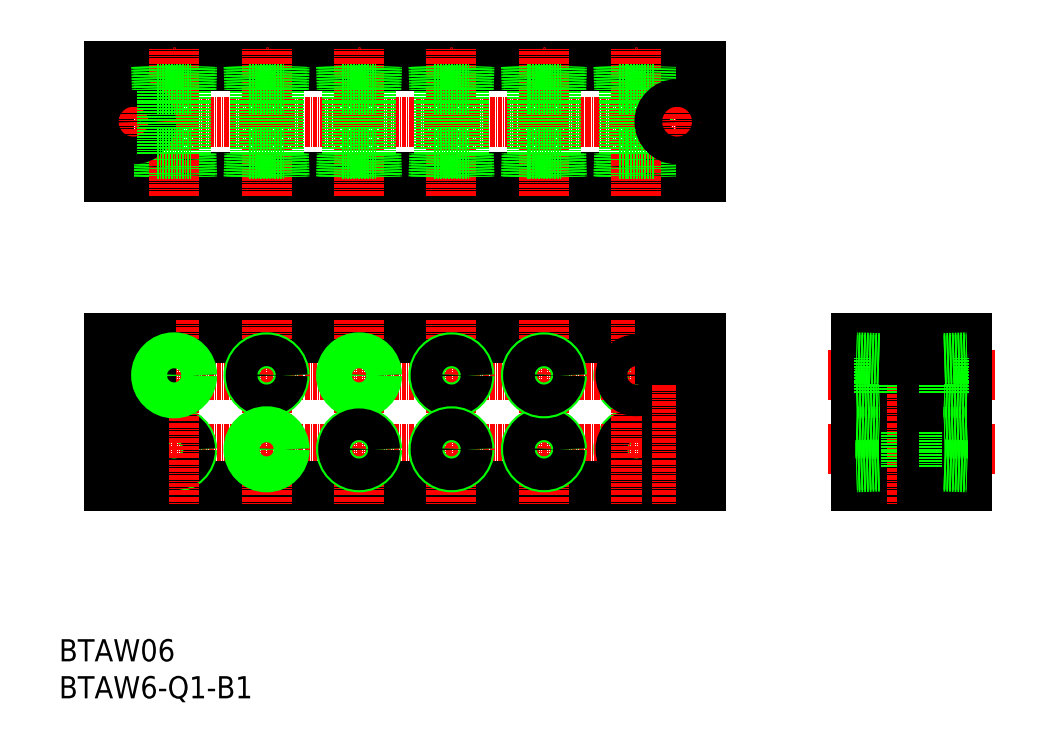
<metadata>
{"format":"dxf","ext":"dxf","renderer":"ezdxf+matplotlib","layout":"modelspace","background":"white","min_lineweight":24,"dpi":150}
</metadata>
<code>
0
SECTION
2
ENTITIES
0
CIRCLE
8
0
10
621.3
20
187.3
30
0
40
4.864
0
CIRCLE
8
0
10
621.3
20
207.3
30
0
40
4.864
0
LINE
8
0
10
626
20
267.1
30
0
11
626.2
21
260.9
31
0
0
LINE
8
0
10
626
20
284.7
30
0
11
626.2
21
290.9
31
0
0
TEXT
8
0
10
465.2
20
120
30
0
40
6
1
BTAW6-Q1-B1
0
LINE
8
CENTER
10
473.8
20
187.3
30
0
11
643.8
21
187.3
31
0
0
LINE
8
CENTER
10
473.8
20
207.3
30
0
11
643.8
21
207.3
31
0
0
LINE
8
0
10
478.8
20
177.3
30
0
11
638.8
21
177.3
31
0
0
LINE
8
0
10
478.8
20
217.3
30
0
11
638.8
21
217.3
31
0
0
LINE
8
CENTER
10
473.8
20
275.9
30
0
11
643.8
21
275.9
31
0
0
LINE
8
0
10
478.8
20
260.9
30
0
11
638.8
21
260.9
31
0
0
LINE
8
0
10
478.8
20
290.9
30
0
11
638.8
21
290.9
31
0
0
TEXT
8
0
10
465.2
20
130
30
0
40
6
1
BTAW06
0
CIRCLE
8
0
10
621.3
20
187.3
30
0
40
4.283
0
LINE
8
CENTER
10
621.3
20
222.3
30
0
11
621.3
21
172.3
31
0
0
CIRCLE
8
0
10
496.3
20
187.3
30
0
40
4.864
0
CIRCLE
8
0
10
496.3
20
187.3
30
0
40
4.283
0
LINE
8
CENTER
10
496.3
20
222.3
30
0
11
496.3
21
172.3
31
0
0
LINE
8
CENTER
10
485.3
20
222.3
30
0
11
485.3
21
172.3
31
0
0
LINE
8
0
10
482.6
20
211.8
30
0
11
482.6
21
177.3
31
0
0
LINE
8
0
10
488.1
20
211.8
30
0
11
488.1
21
177.3
31
0
0
LINE
8
0
10
478.8
20
217.3
30
0
11
478.8
21
177.3
31
0
0
LINE
8
0
10
490.1
20
211.8
30
0
11
490.1
21
217.3
31
0
0
LINE
8
0
10
480.6
20
211.8
30
0
11
480.6
21
217.3
31
0
0
LINE
8
0
10
480.6
20
211.8
30
0
11
490.1
21
211.8
31
0
0
CIRCLE
8
0
10
621.3
20
207.3
30
0
40
4.283
0
CIRCLE
8
0
10
496.3
20
207.3
30
0
40
4.283
0
CIRCLE
8
0
10
496.3
20
207.3
30
0
40
4.864
0
LINE
8
0
10
625.4
20
267.1
30
0
11
625.6
21
260.9
31
0
0
LINE
8
0
10
616.5
20
260.9
30
0
11
616.7
21
267.1
31
0
0
LINE
8
0
10
617.1
20
260.9
30
0
11
617.3
21
267.1
31
0
0
LINE
8
CENTER
10
621.3
20
255.9
30
0
11
621.3
21
295.9
31
0
0
LINE
8
0
10
492.1
20
260.9
30
0
11
492.3
21
267.1
31
0
0
LINE
8
0
10
491.5
20
260.9
30
0
11
491.7
21
267.1
31
0
0
LINE
8
0
10
500.4
20
267.1
30
0
11
500.6
21
260.9
31
0
0
LINE
8
0
10
501
20
267.1
30
0
11
501.2
21
260.9
31
0
0
LINE
8
CENTER
10
496.3
20
255.9
30
0
11
496.3
21
295.9
31
0
0
LINE
8
0
10
478.8
20
290.9
30
0
11
478.8
21
260.9
31
0
0
CIRCLE
8
0
10
485.3
20
275.9
30
0
40
4.75
0
LINE
8
CENTER
10
485.3
20
281.9
30
0
11
485.3
21
269.9
31
0
0
CIRCLE
8
0
10
485.3
20
275.9
30
0
40
2.75
0
LINE
8
0
10
624.6
20
267.1
30
0
11
624.6
21
284.7
31
0
0
LINE
8
0
10
618.1
20
267.1
30
0
11
618.1
21
284.7
31
0
0
LINE
8
0
10
493.1
20
267.1
30
0
11
493.1
21
284.7
31
0
0
LINE
8
0
10
499.6
20
267.1
30
0
11
499.6
21
284.7
31
0
0
LINE
8
0
10
491.7
20
267.1
30
0
11
501
21
267.1
31
0
0
LINE
8
0
10
616.7
20
267.1
30
0
11
626
21
267.1
31
0
0
LINE
8
0
10
491.7
20
284.7
30
0
11
501
21
284.7
31
0
0
LINE
8
0
10
491.5
20
290.9
30
0
11
491.7
21
284.7
31
0
0
LINE
8
0
10
492.1
20
290.9
30
0
11
492.3
21
284.7
31
0
0
LINE
8
0
10
501
20
284.7
30
0
11
501.2
21
290.9
31
0
0
LINE
8
0
10
500.4
20
284.7
30
0
11
500.6
21
290.9
31
0
0
LINE
8
0
10
617.1
20
290.9
30
0
11
617.3
21
284.7
31
0
0
LINE
8
0
10
616.7
20
284.7
30
0
11
626
21
284.7
31
0
0
LINE
8
0
10
616.5
20
290.9
30
0
11
616.7
21
284.7
31
0
0
LINE
8
0
10
625.4
20
284.7
30
0
11
625.6
21
290.9
31
0
0
LINE
8
0
10
691
20
211.8
30
0
11
700.5
21
211.8
31
0
0
LINE
8
0
10
704.6
20
184.1
30
0
11
687
21
184.1
31
0
0
LINE
8
0
10
704.6
20
190.6
30
0
11
687
21
190.6
31
0
0
LINE
8
0
10
704.6
20
204.1
30
0
11
687
21
204.1
31
0
0
LINE
8
0
10
704.6
20
210.6
30
0
11
687
21
210.6
31
0
0
LINE
8
CENTER
10
673.3
20
207.3
30
0
11
718.3
21
207.3
31
0
0
LINE
8
CENTER
10
673.3
20
187.3
30
0
11
718.3
21
187.3
31
0
0
LINE
8
0
10
680.8
20
177.3
30
0
11
710.8
21
177.3
31
0
0
LINE
8
0
10
680.8
20
217.3
30
0
11
710.8
21
217.3
31
0
0
LINE
8
0
10
693
20
211.8
30
0
11
693
21
177.3
31
0
0
LINE
8
CENTER
10
695.8
20
222.3
30
0
11
695.8
21
172.3
31
0
0
LINE
8
0
10
687
20
192
30
0
11
687
21
182.6
31
0
0
LINE
8
0
10
629.6
20
211.8
30
0
11
629.6
21
177.3
31
0
0
LINE
8
0
10
635.1
20
211.8
30
0
11
635.1
21
177.3
31
0
0
LINE
8
CENTER
10
632.3
20
222.3
30
0
11
632.3
21
172.3
31
0
0
LINE
8
0
10
680.8
20
217.3
30
0
11
680.8
21
177.3
31
0
0
LINE
8
0
10
638.8
20
217.3
30
0
11
638.8
21
177.3
31
0
0
LINE
8
0
10
687
20
182.6
30
0
11
680.8
21
182.5
31
0
0
LINE
8
0
10
687
20
183.2
30
0
11
680.8
21
183
31
0
0
LINE
8
0
10
627.6
20
211.8
30
0
11
627.6
21
217.3
31
0
0
LINE
8
0
10
637.1
20
211.8
30
0
11
637.1
21
217.3
31
0
0
LINE
8
0
10
637.1
20
211.8
30
0
11
627.6
21
211.8
31
0
0
LINE
8
0
10
687
20
202.6
30
0
11
687
21
212
31
0
0
LINE
8
0
10
680.8
20
192.2
30
0
11
687
21
192
31
0
0
LINE
8
0
10
680.8
20
191.6
30
0
11
687
21
191.4
31
0
0
LINE
8
0
10
680.8
20
203
30
0
11
687
21
203.2
31
0
0
LINE
8
0
10
680.8
20
202.5
30
0
11
687
21
202.6
31
0
0
LINE
8
0
10
691
20
211.8
30
0
11
691
21
217.3
31
0
0
LINE
8
0
10
687
20
211.4
30
0
11
680.8
21
211.6
31
0
0
LINE
8
0
10
687
20
212
30
0
11
680.8
21
212.2
31
0
0
LINE
8
0
10
698.5
20
211.8
30
0
11
698.5
21
177.3
31
0
0
LINE
8
0
10
704.6
20
192
30
0
11
704.6
21
182.6
31
0
0
LINE
8
0
10
710.8
20
217.3
30
0
11
710.8
21
177.3
31
0
0
LINE
8
0
10
704.6
20
182.6
30
0
11
710.8
21
182.5
31
0
0
LINE
8
0
10
704.6
20
183.2
30
0
11
710.8
21
183
31
0
0
LINE
8
0
10
704.6
20
202.6
30
0
11
704.6
21
212
31
0
0
LINE
8
0
10
710.8
20
191.6
30
0
11
704.6
21
191.4
31
0
0
LINE
8
0
10
710.8
20
192.2
30
0
11
704.6
21
192
31
0
0
LINE
8
0
10
710.8
20
202.5
30
0
11
704.6
21
202.6
31
0
0
LINE
8
0
10
710.8
20
203
30
0
11
704.6
21
203.2
31
0
0
LINE
8
0
10
700.5
20
211.8
30
0
11
700.5
21
217.3
31
0
0
LINE
8
0
10
704.6
20
212
30
0
11
710.8
21
212.2
31
0
0
LINE
8
0
10
704.6
20
211.4
30
0
11
710.8
21
211.6
31
0
0
LINE
8
0
10
638.8
20
290.9
30
0
11
638.8
21
260.9
31
0
0
CIRCLE
8
0
10
632.3
20
275.9
30
0
40
4.75
0
LINE
8
CENTER
10
632.3
20
281.9
30
0
11
632.3
21
269.9
31
0
0
CIRCLE
8
0
10
632.3
20
275.9
30
0
40
2.75
0
LINE
8
CENTER
10
521.3
20
255.9
30
0
11
521.3
21
295.9
31
0
0
LINE
8
CENTER
10
521.3
20
222.3
30
0
11
521.3
21
172.3
31
0
0
LINE
8
0
10
516.7
20
284.7
30
0
11
526
21
284.7
31
0
0
LINE
8
0
10
517.1
20
290.9
30
0
11
517.3
21
284.7
31
0
0
LINE
8
0
10
516.5
20
290.9
30
0
11
516.7
21
284.7
31
0
0
LINE
8
0
10
525.4
20
284.7
30
0
11
525.6
21
290.9
31
0
0
LINE
8
0
10
526
20
284.7
30
0
11
526.2
21
290.9
31
0
0
LINE
8
0
10
524.6
20
267.1
30
0
11
524.6
21
284.7
31
0
0
LINE
8
0
10
518.1
20
267.1
30
0
11
518.1
21
284.7
31
0
0
LINE
8
0
10
516.7
20
267.1
30
0
11
526
21
267.1
31
0
0
LINE
8
0
10
516.5
20
260.9
30
0
11
516.7
21
267.1
31
0
0
LINE
8
0
10
517.1
20
260.9
30
0
11
517.3
21
267.1
31
0
0
LINE
8
0
10
526
20
267.1
30
0
11
526.2
21
260.9
31
0
0
LINE
8
0
10
525.4
20
267.1
30
0
11
525.6
21
260.9
31
0
0
CIRCLE
8
0
10
521.3
20
207.3
30
0
40
4.864
0
CIRCLE
8
0
10
521.3
20
207.3
30
0
40
4.283
0
CIRCLE
8
0
10
521.3
20
187.3
30
0
40
4.283
0
CIRCLE
8
0
10
521.3
20
187.3
30
0
40
4.864
0
LINE
8
CENTER
10
546.3
20
222.3
30
0
11
546.3
21
172.3
31
0
0
LINE
8
CENTER
10
546.3
20
255.9
30
0
11
546.3
21
295.9
31
0
0
LINE
8
0
10
543.1
20
267.1
30
0
11
543.1
21
284.7
31
0
0
LINE
8
0
10
549.6
20
267.1
30
0
11
549.6
21
284.7
31
0
0
LINE
8
0
10
541.7
20
267.1
30
0
11
551
21
267.1
31
0
0
LINE
8
0
10
542.1
20
260.9
30
0
11
542.3
21
267.1
31
0
0
LINE
8
0
10
541.5
20
260.9
30
0
11
541.7
21
267.1
31
0
0
LINE
8
0
10
550.4
20
267.1
30
0
11
550.6
21
260.9
31
0
0
LINE
8
0
10
551
20
267.1
30
0
11
551.2
21
260.9
31
0
0
LINE
8
0
10
541.7
20
284.7
30
0
11
551
21
284.7
31
0
0
LINE
8
0
10
541.5
20
290.9
30
0
11
541.7
21
284.7
31
0
0
LINE
8
0
10
542.1
20
290.9
30
0
11
542.3
21
284.7
31
0
0
LINE
8
0
10
551
20
284.7
30
0
11
551.2
21
290.9
31
0
0
LINE
8
0
10
550.4
20
284.7
30
0
11
550.6
21
290.9
31
0
0
CIRCLE
8
0
10
546.3
20
207.3
30
0
40
4.283
0
CIRCLE
8
0
10
546.3
20
207.3
30
0
40
4.864
0
CIRCLE
8
0
10
546.3
20
187.3
30
0
40
4.864
0
CIRCLE
8
0
10
546.3
20
187.3
30
0
40
4.283
0
LINE
8
CENTER
10
596.3
20
255.9
30
0
11
596.3
21
295.9
31
0
0
LINE
8
CENTER
10
596.3
20
222.3
30
0
11
596.3
21
172.3
31
0
0
LINE
8
0
10
599.6
20
267.1
30
0
11
599.6
21
284.7
31
0
0
LINE
8
0
10
593.1
20
267.1
30
0
11
593.1
21
284.7
31
0
0
LINE
8
0
10
591.7
20
267.1
30
0
11
601
21
267.1
31
0
0
LINE
8
0
10
591.5
20
260.9
30
0
11
591.7
21
267.1
31
0
0
LINE
8
0
10
592.1
20
260.9
30
0
11
592.3
21
267.1
31
0
0
LINE
8
0
10
601
20
267.1
30
0
11
601.2
21
260.9
31
0
0
LINE
8
0
10
600.4
20
267.1
30
0
11
600.6
21
260.9
31
0
0
LINE
8
0
10
600.4
20
284.7
30
0
11
600.6
21
290.9
31
0
0
LINE
8
0
10
601
20
284.7
30
0
11
601.2
21
290.9
31
0
0
LINE
8
0
10
592.1
20
290.9
30
0
11
592.3
21
284.7
31
0
0
LINE
8
0
10
591.5
20
290.9
30
0
11
591.7
21
284.7
31
0
0
LINE
8
0
10
591.7
20
284.7
30
0
11
601
21
284.7
31
0
0
CIRCLE
8
0
10
596.3
20
187.3
30
0
40
4.864
0
CIRCLE
8
0
10
596.3
20
187.3
30
0
40
4.283
0
CIRCLE
8
0
10
596.3
20
207.3
30
0
40
4.864
0
CIRCLE
8
0
10
596.3
20
207.3
30
0
40
4.283
0
LINE
8
CENTER
10
571.3
20
255.9
30
0
11
571.3
21
295.9
31
0
0
LINE
8
CENTER
10
571.3
20
222.3
30
0
11
571.3
21
172.3
31
0
0
LINE
8
0
10
574.6
20
267.1
30
0
11
574.6
21
284.7
31
0
0
LINE
8
0
10
568.1
20
267.1
30
0
11
568.1
21
284.7
31
0
0
LINE
8
0
10
566.7
20
267.1
30
0
11
576
21
267.1
31
0
0
LINE
8
0
10
566.5
20
260.9
30
0
11
566.7
21
267.1
31
0
0
LINE
8
0
10
567.1
20
260.9
30
0
11
567.3
21
267.1
31
0
0
LINE
8
0
10
576
20
267.1
30
0
11
576.2
21
260.9
31
0
0
LINE
8
0
10
575.4
20
267.1
30
0
11
575.6
21
260.9
31
0
0
LINE
8
0
10
575.4
20
284.7
30
0
11
575.6
21
290.9
31
0
0
LINE
8
0
10
576
20
284.7
30
0
11
576.2
21
290.9
31
0
0
LINE
8
0
10
567.1
20
290.9
30
0
11
567.3
21
284.7
31
0
0
LINE
8
0
10
566.5
20
290.9
30
0
11
566.7
21
284.7
31
0
0
LINE
8
0
10
566.7
20
284.7
30
0
11
576
21
284.7
31
0
0
CIRCLE
8
0
10
571.3
20
207.3
30
0
40
4.864
0
CIRCLE
8
0
10
571.3
20
207.3
30
0
40
4.283
0
CIRCLE
8
0
10
571.3
20
187.3
30
0
40
4.864
0
CIRCLE
8
0
10
571.3
20
187.3
30
0
40
4.283
0
ENDSEC
0
EOF

</code>
